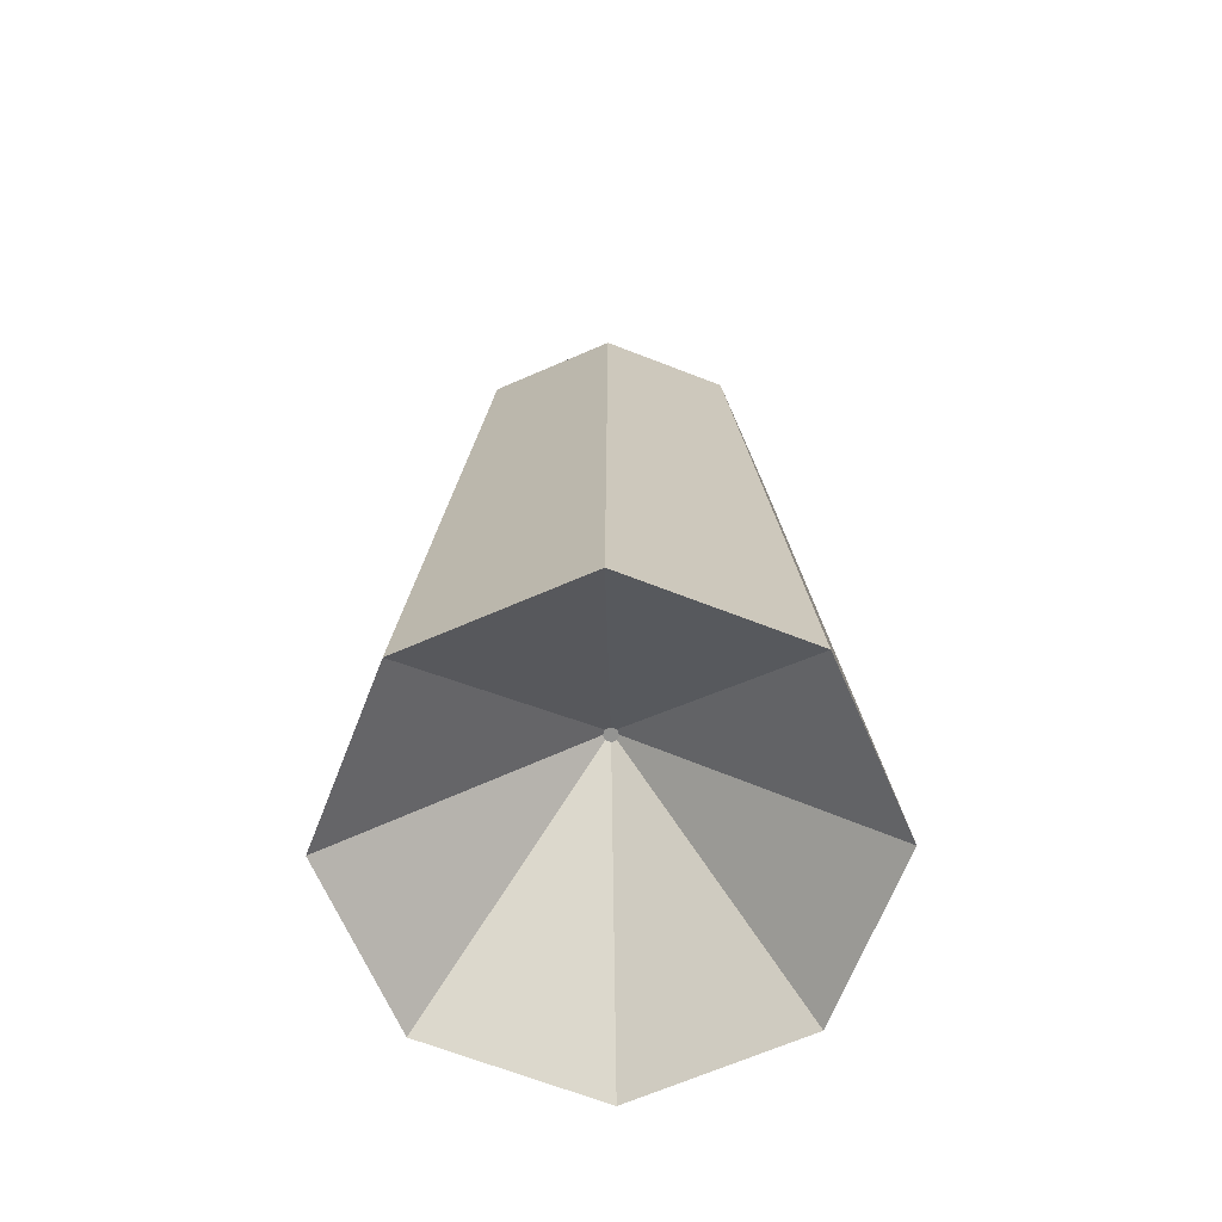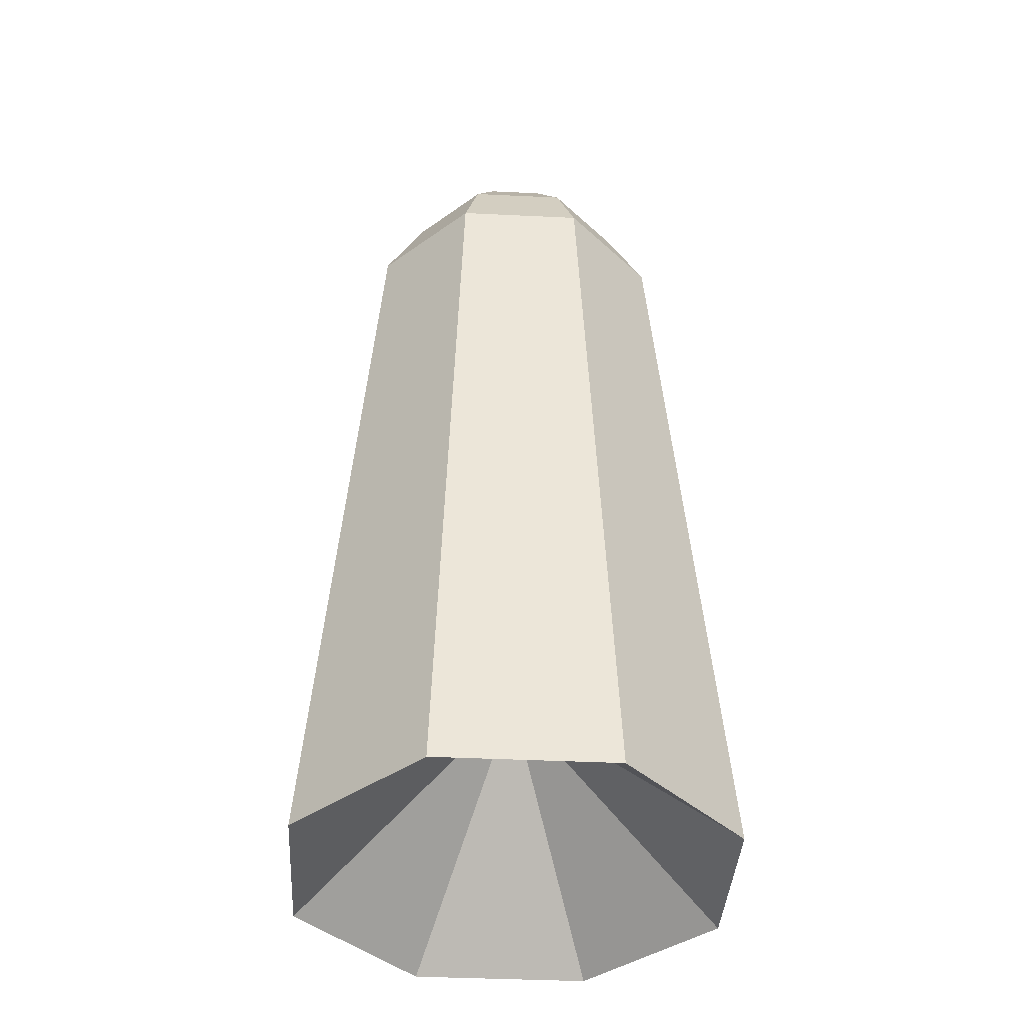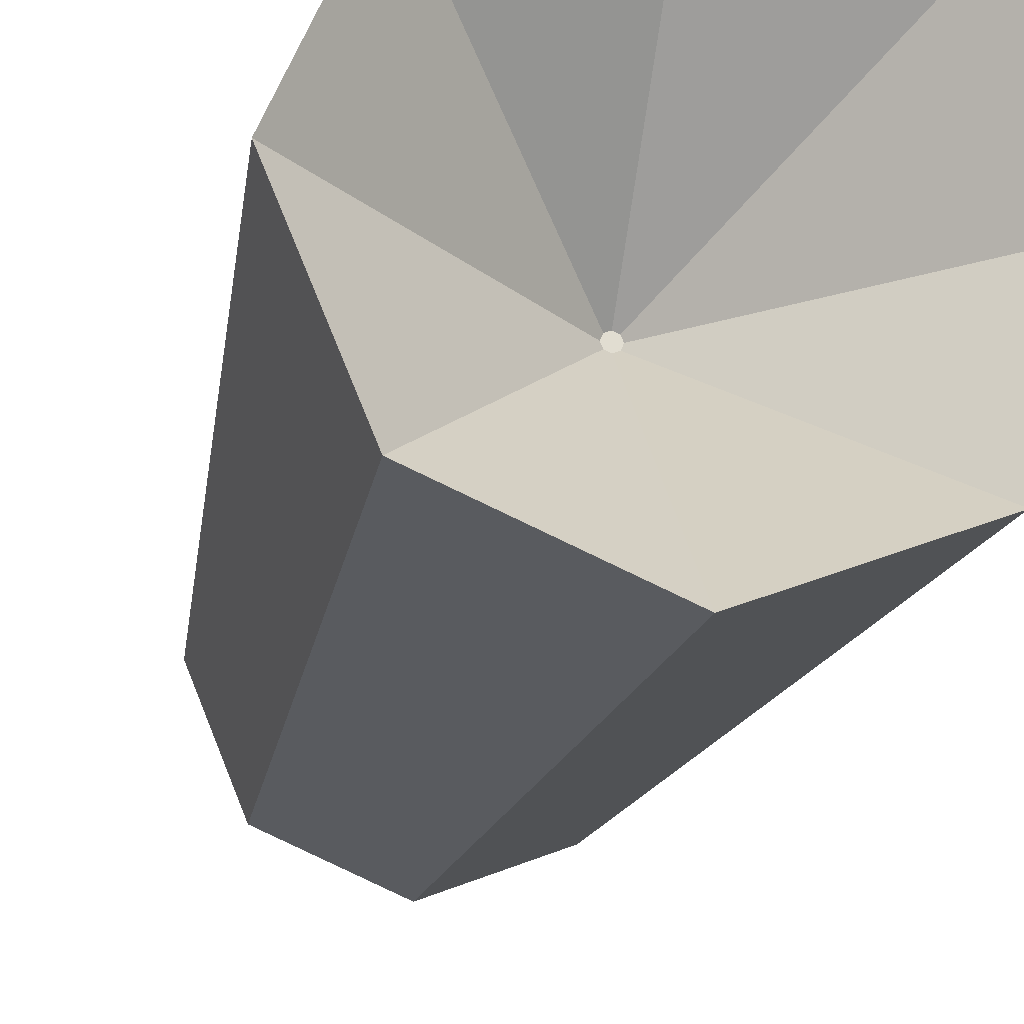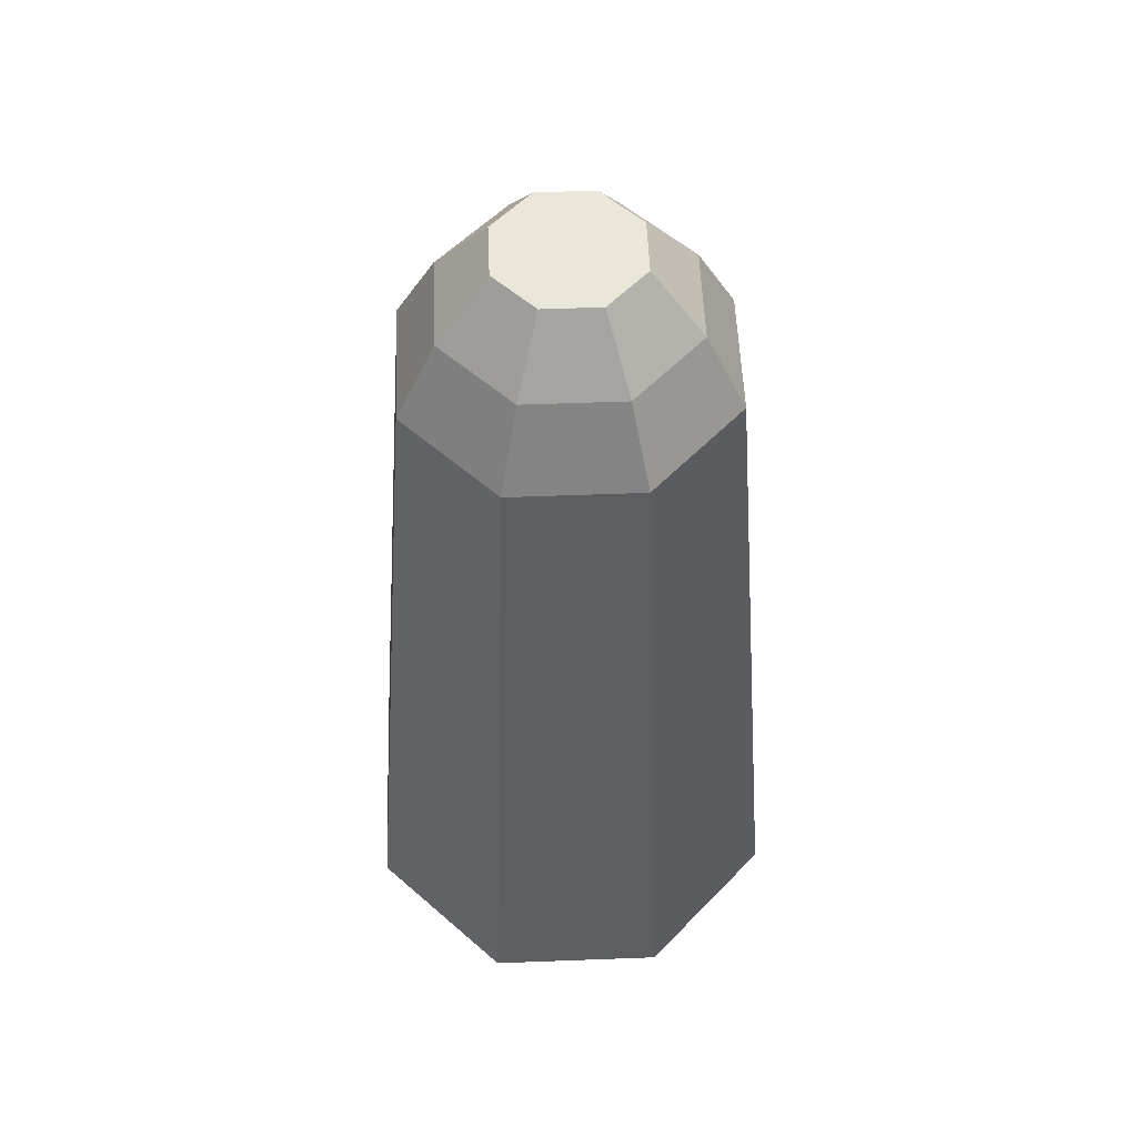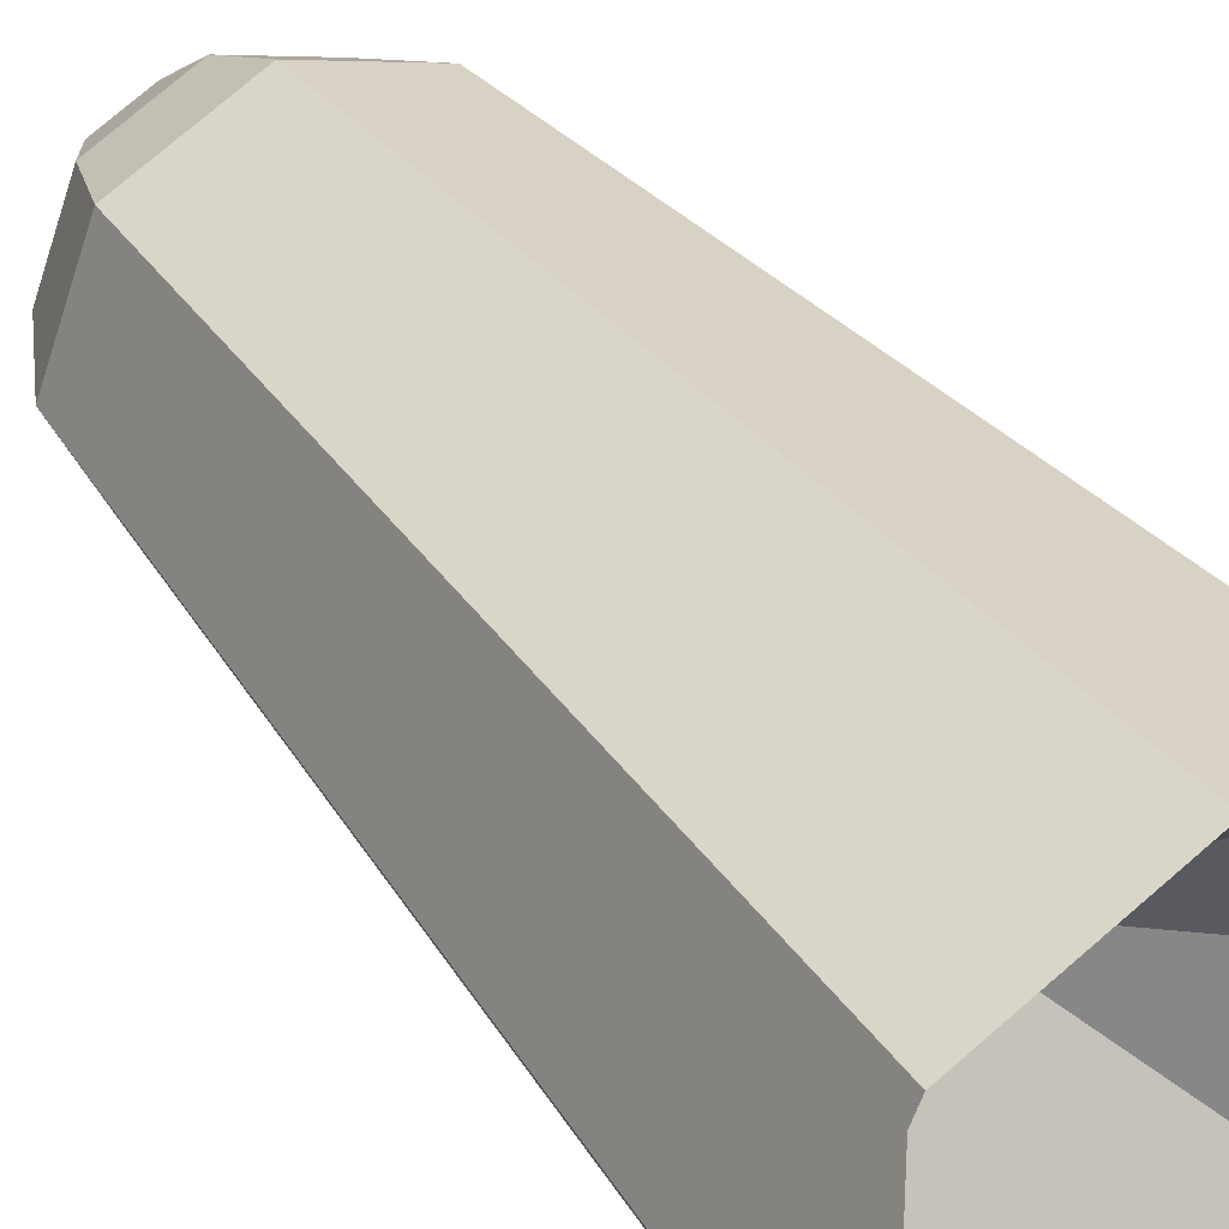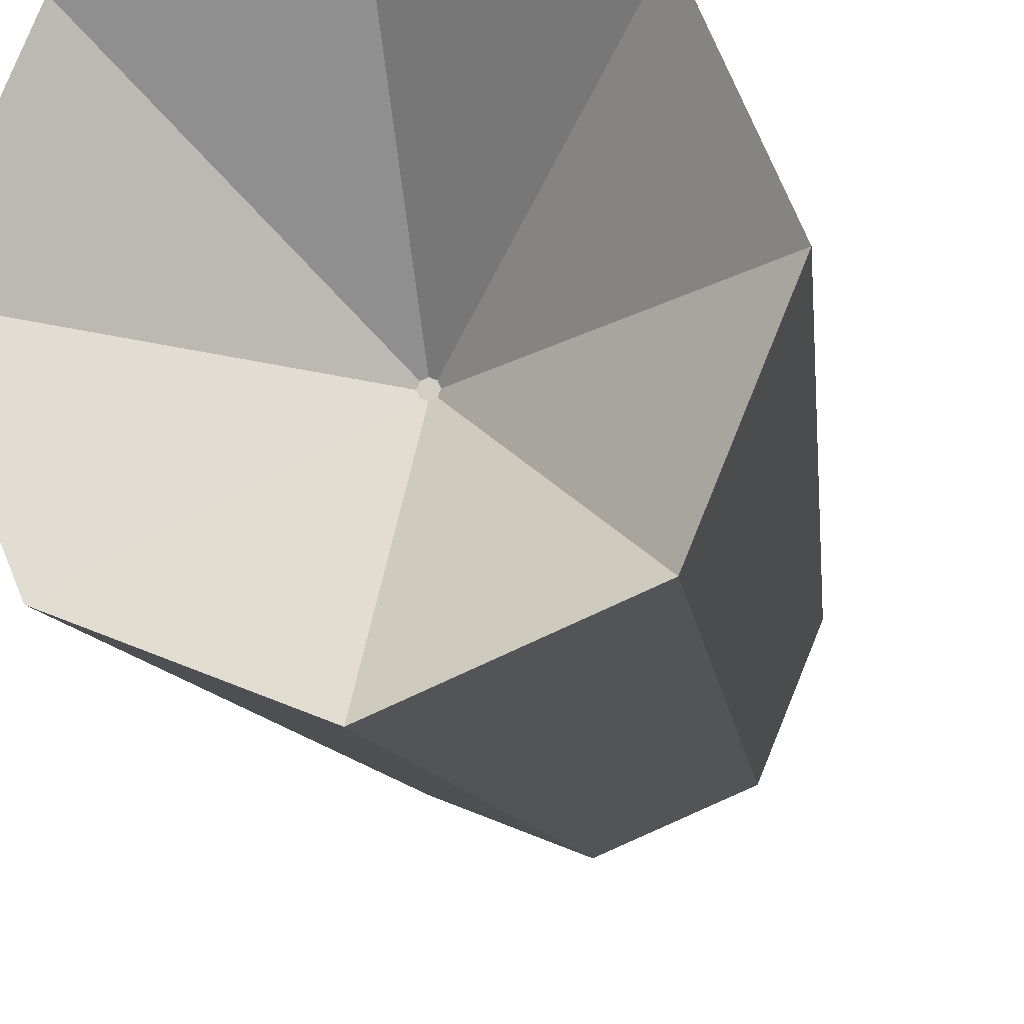
<metadata>
{"format":"obj","ext":"obj","renderer":"f3d","projection":"perspective","resolution":1024,"background":"white","views":[{"elev":-66.9,"azim":91.1,"up":"+Y"},{"elev":-39.7,"azim":-70.9,"up":"+Y"},{"elev":-21.6,"azim":-12.2,"up":"+Z"},{"elev":54.7,"azim":155.2,"up":"+Y"},{"elev":42.1,"azim":-34.6,"up":"+Z"},{"elev":-15.2,"azim":10.1,"up":"+Z"}]}
</metadata>
<code>
o Cylinder
v 0 -0.5701 -0.01514
v 0.01071 -0.5701 -0.01071
v 0.01514 -0.5701 0
v 0.01071 -0.5701 0.01071
v 0 -0.5701 0.01514
v -0.01071 -0.5701 0.01071
v -0.01514 -0.5701 0
v -0.01071 -0.5701 -0.01071
v 0 -1 -0.5
v 0.3536 -1 -0.3536
v 0.5 -1 0
v 0.3536 -1 0.3536
v 0 -1 0.5
v -0.3536 -1 0.3536
v -0.5 -1 0
v -0.3536 -1 -0.3536
v 0 0.6986 -0.3575
v 0.2528 0.6986 -0.2528
v 0.3575 0.6986 0
v 0.2528 0.6986 0.2528
v -0 0.6986 0.3575
v -0.2528 0.6986 0.2528
v -0.3575 0.6986 -0
v -0.2528 0.6986 -0.2528
v 0 1 -0.1562
v 0 0.8651 -0.2704
v 0.1105 1 -0.1105
v 0.1912 0.8651 -0.1912
v 0.1562 1 0
v 0.2704 0.8651 0
v 0.1105 1 0.1105
v 0.1912 0.8651 0.1912
v -0 1 0.1562
v -0 0.8651 0.2704
v -0.1105 1 0.1105
v -0.1912 0.8651 0.1912
v -0.1562 1 -0
v -0.2704 0.8651 -0
v -0.1105 1 -0.1105
v -0.1912 0.8651 -0.1912
f 16 24 17 9
f 11 19 20 12
f 12 20 21 13
f 13 21 22 14
f 14 22 23 15
f 15 23 24 16
f 9 17 18 10
f 10 18 19 11
f 1 2 3 4 5 6 7 8
f 2 1 9 10
f 3 2 10 11
f 4 3 11 12
f 5 4 12 13
f 6 5 13 14
f 7 6 14 15
f 8 7 15 16
f 1 8 16 9
f 27 25 39 37 35 33 31 29
f 20 19 30 32
f 21 20 32 34
f 22 21 34 36
f 23 22 36 38
f 24 23 38 40
f 18 17 26 28
f 19 18 28 30
f 25 27 28 26
f 27 29 30 28
f 29 31 32 30
f 31 33 34 32
f 33 35 36 34
f 35 37 38 36
f 37 39 40 38
f 39 25 26 40
f 17 24 40 26

</code>
